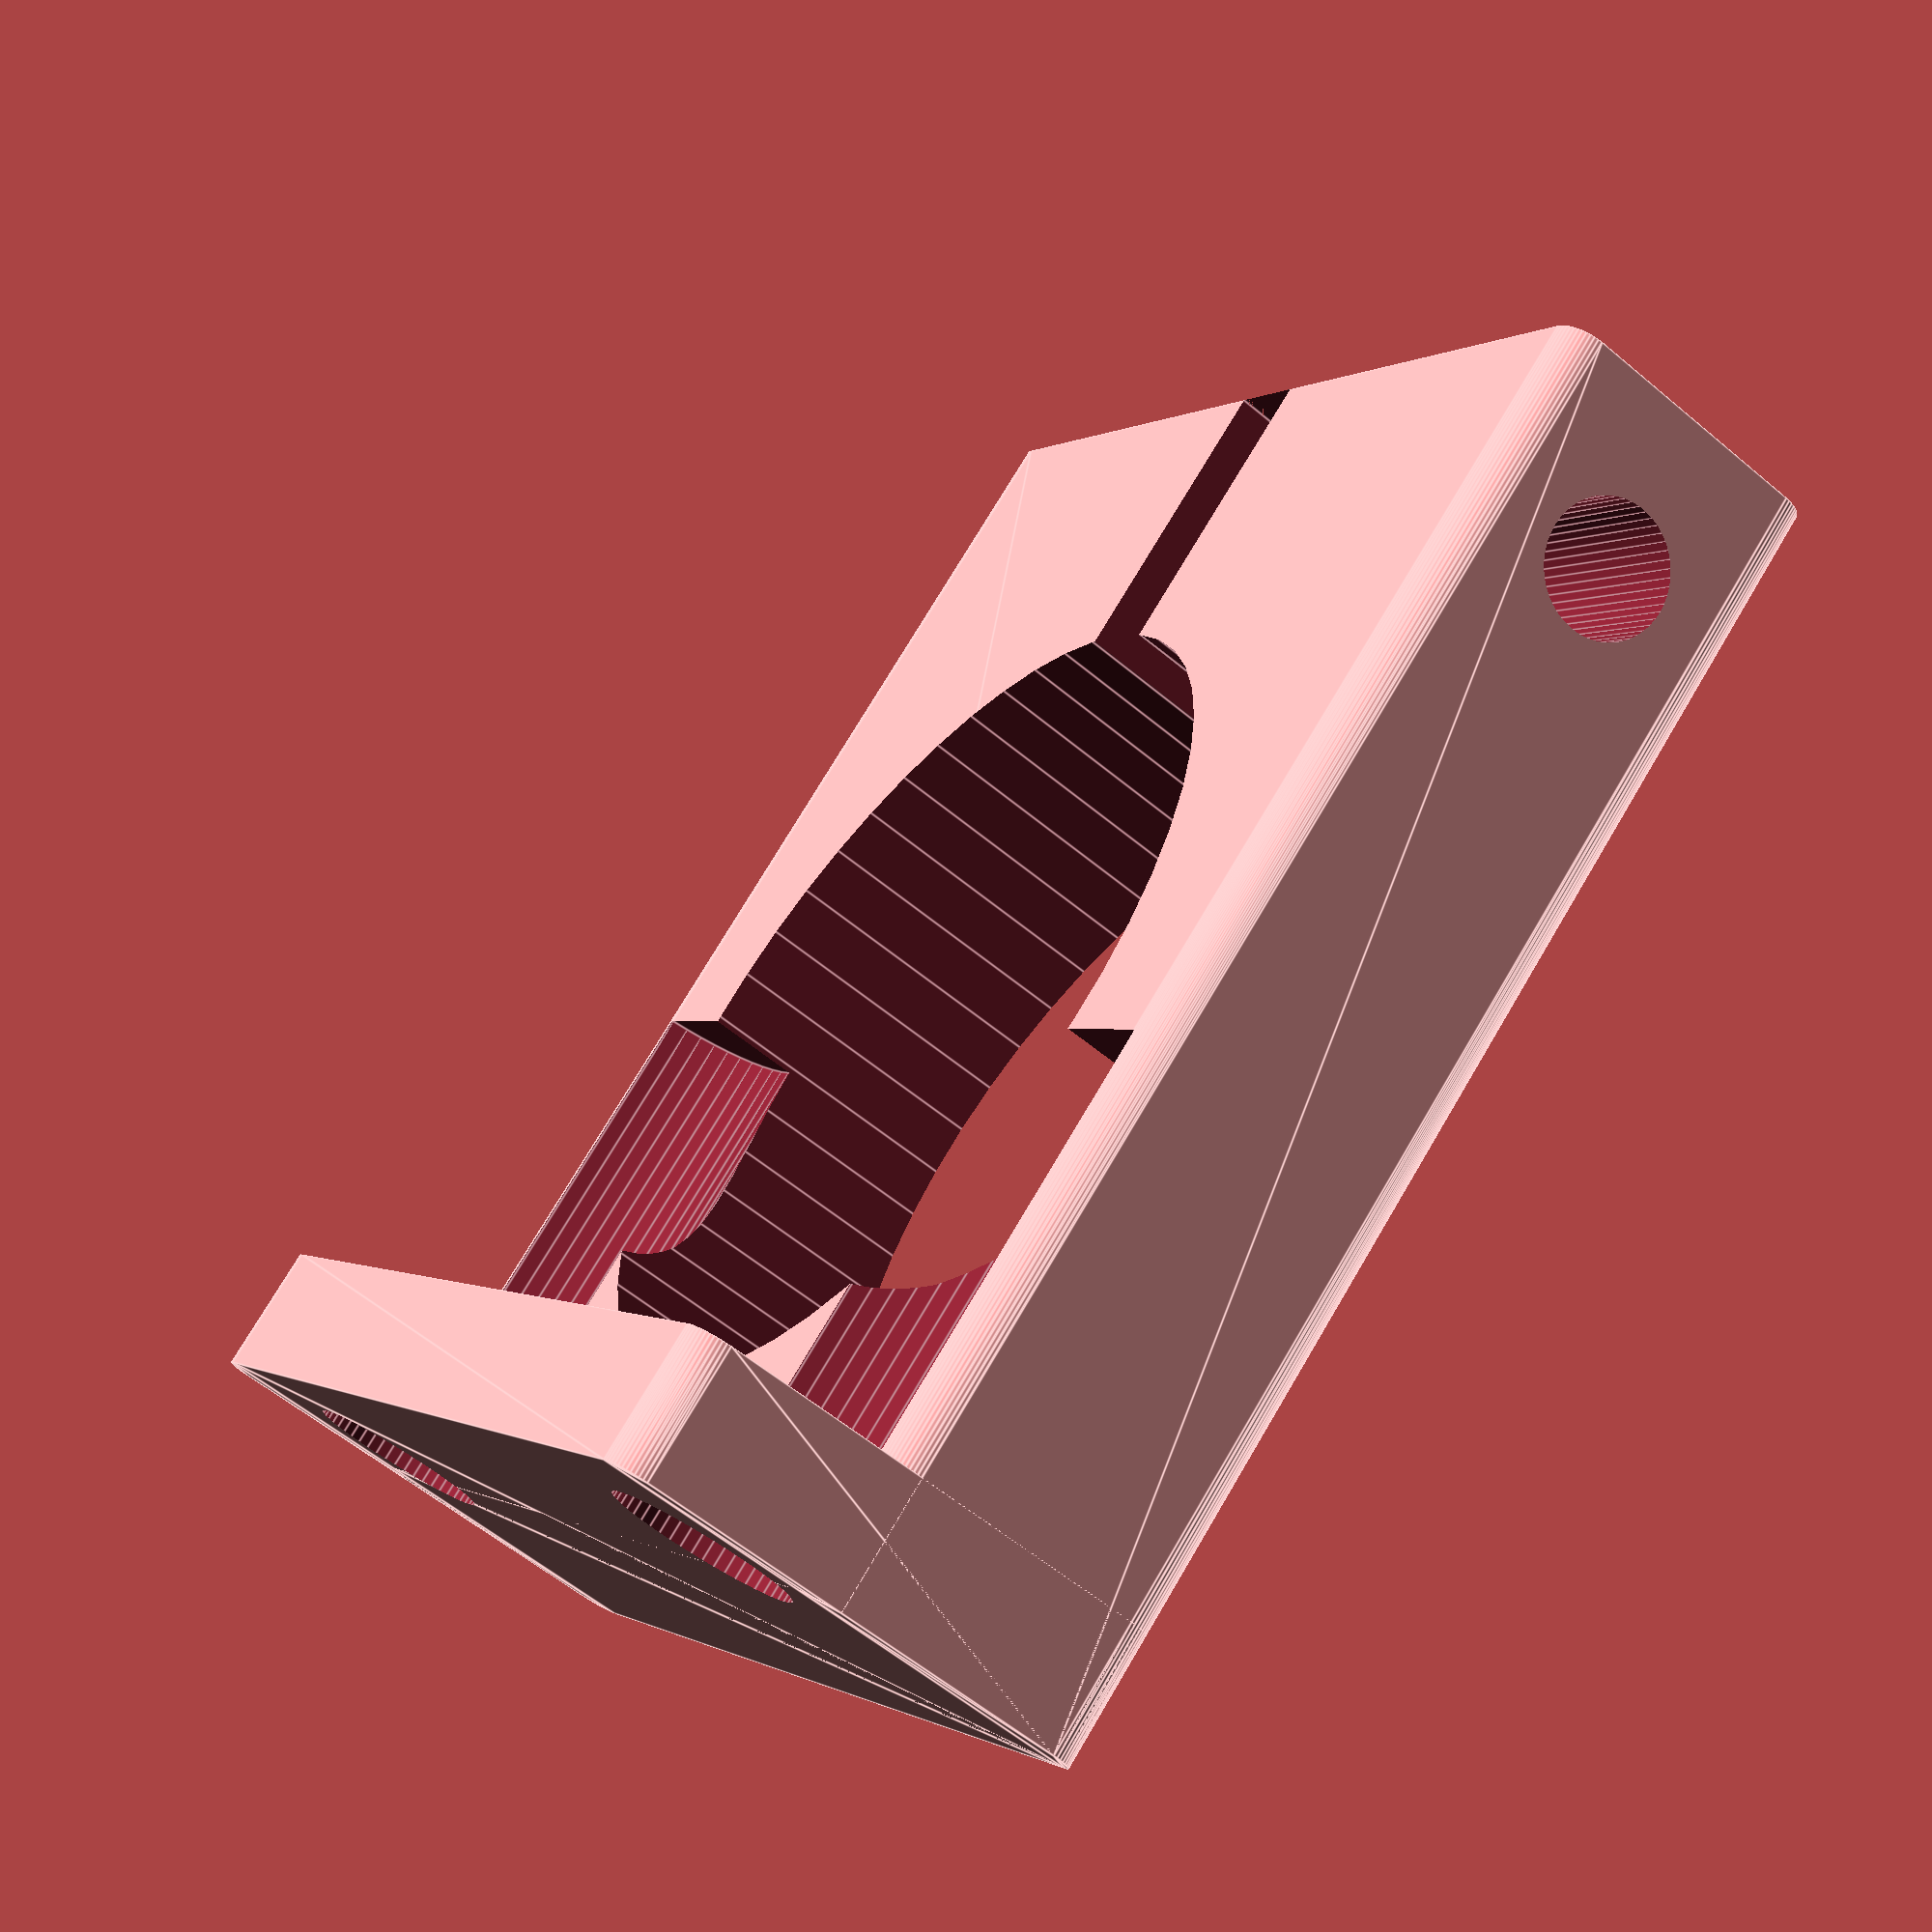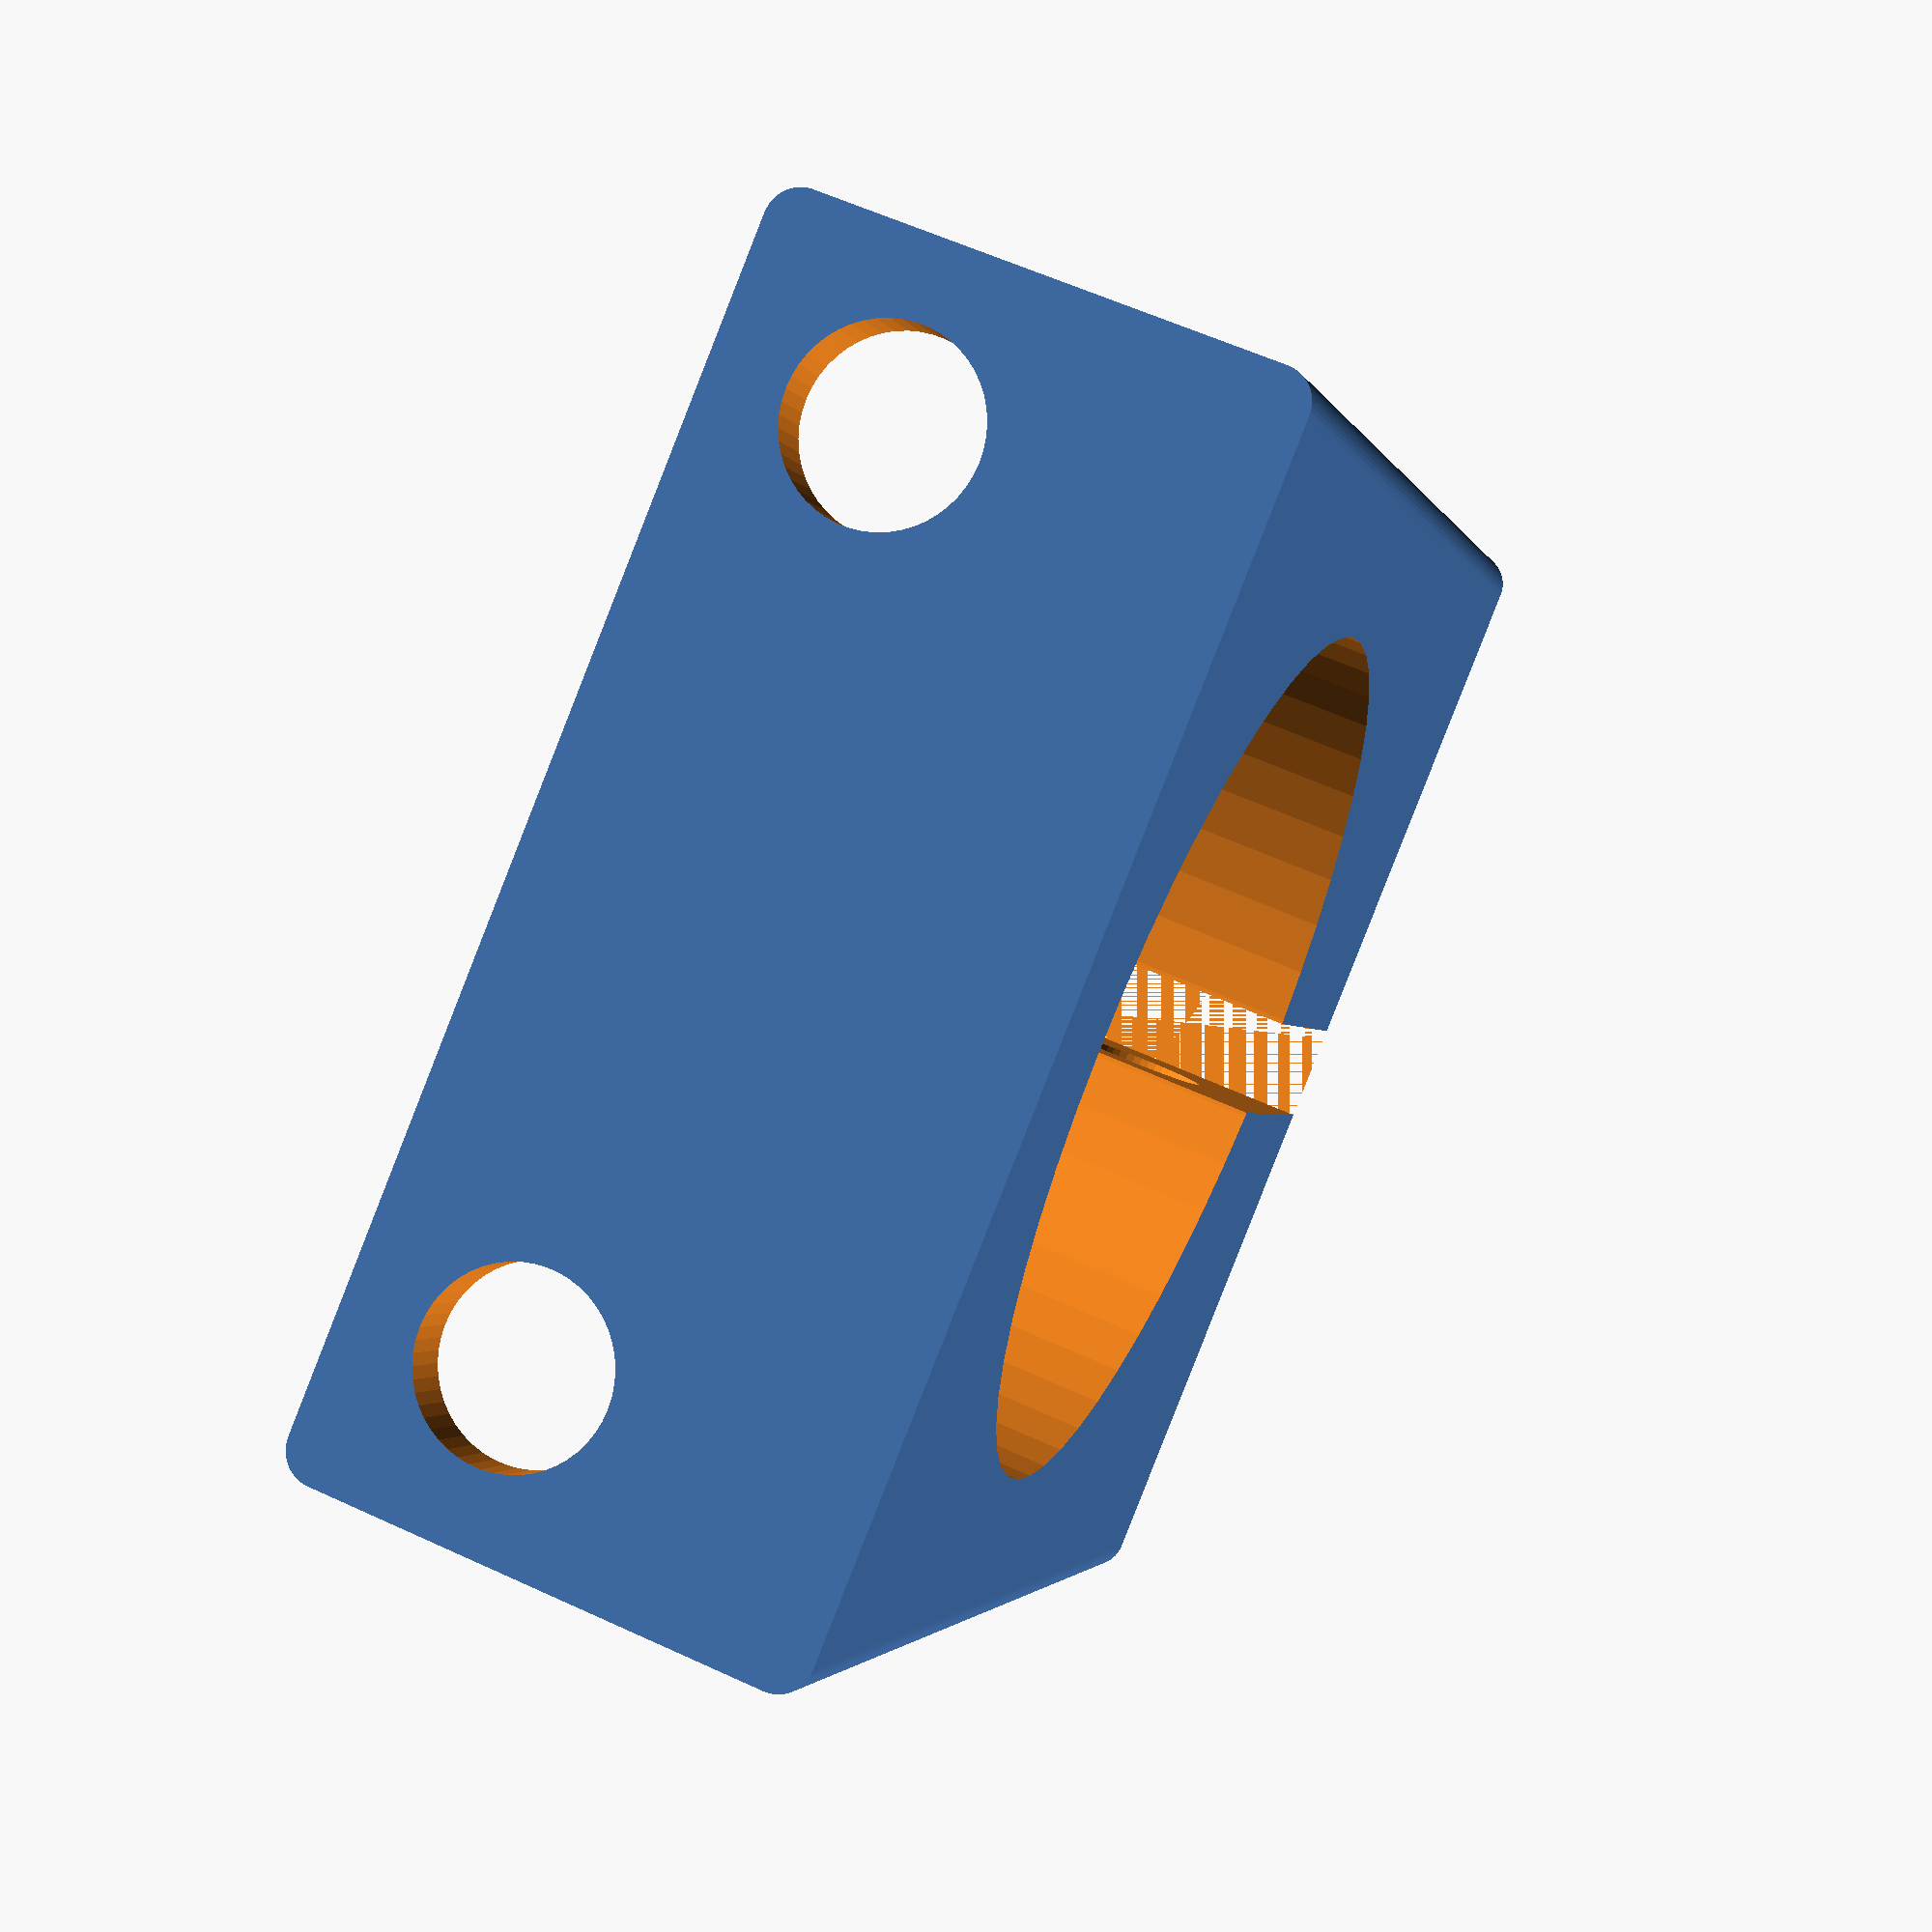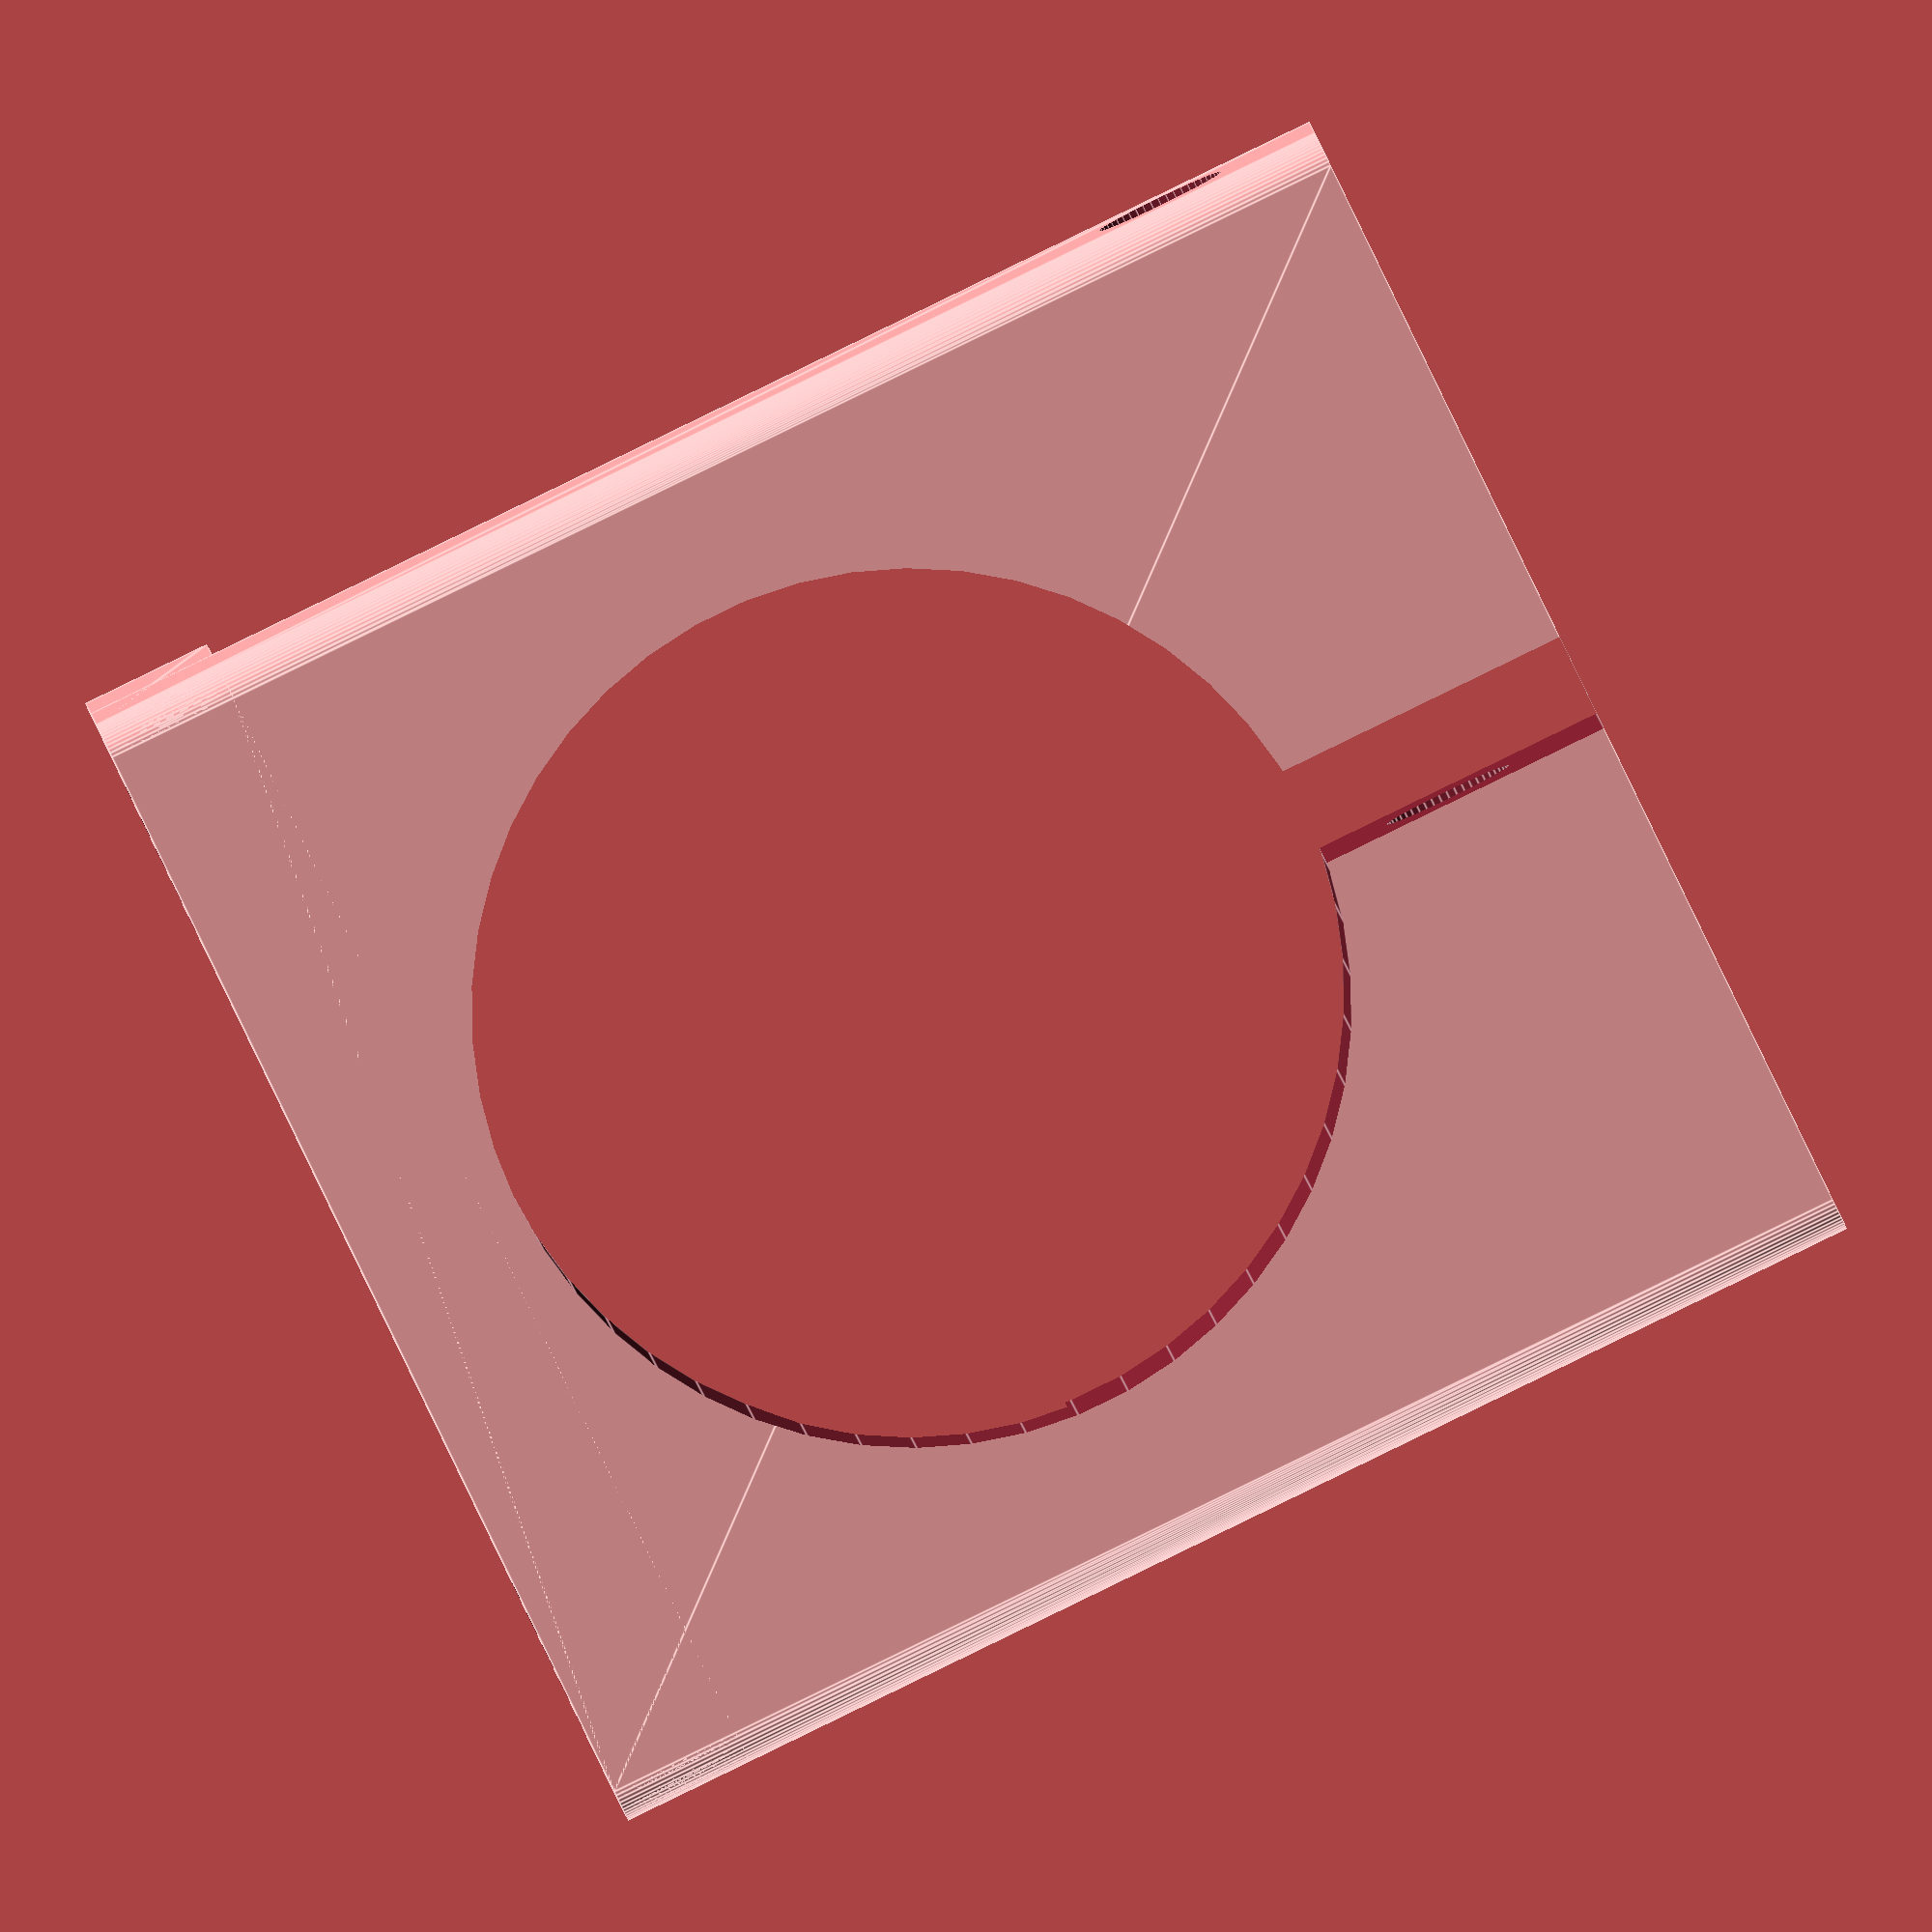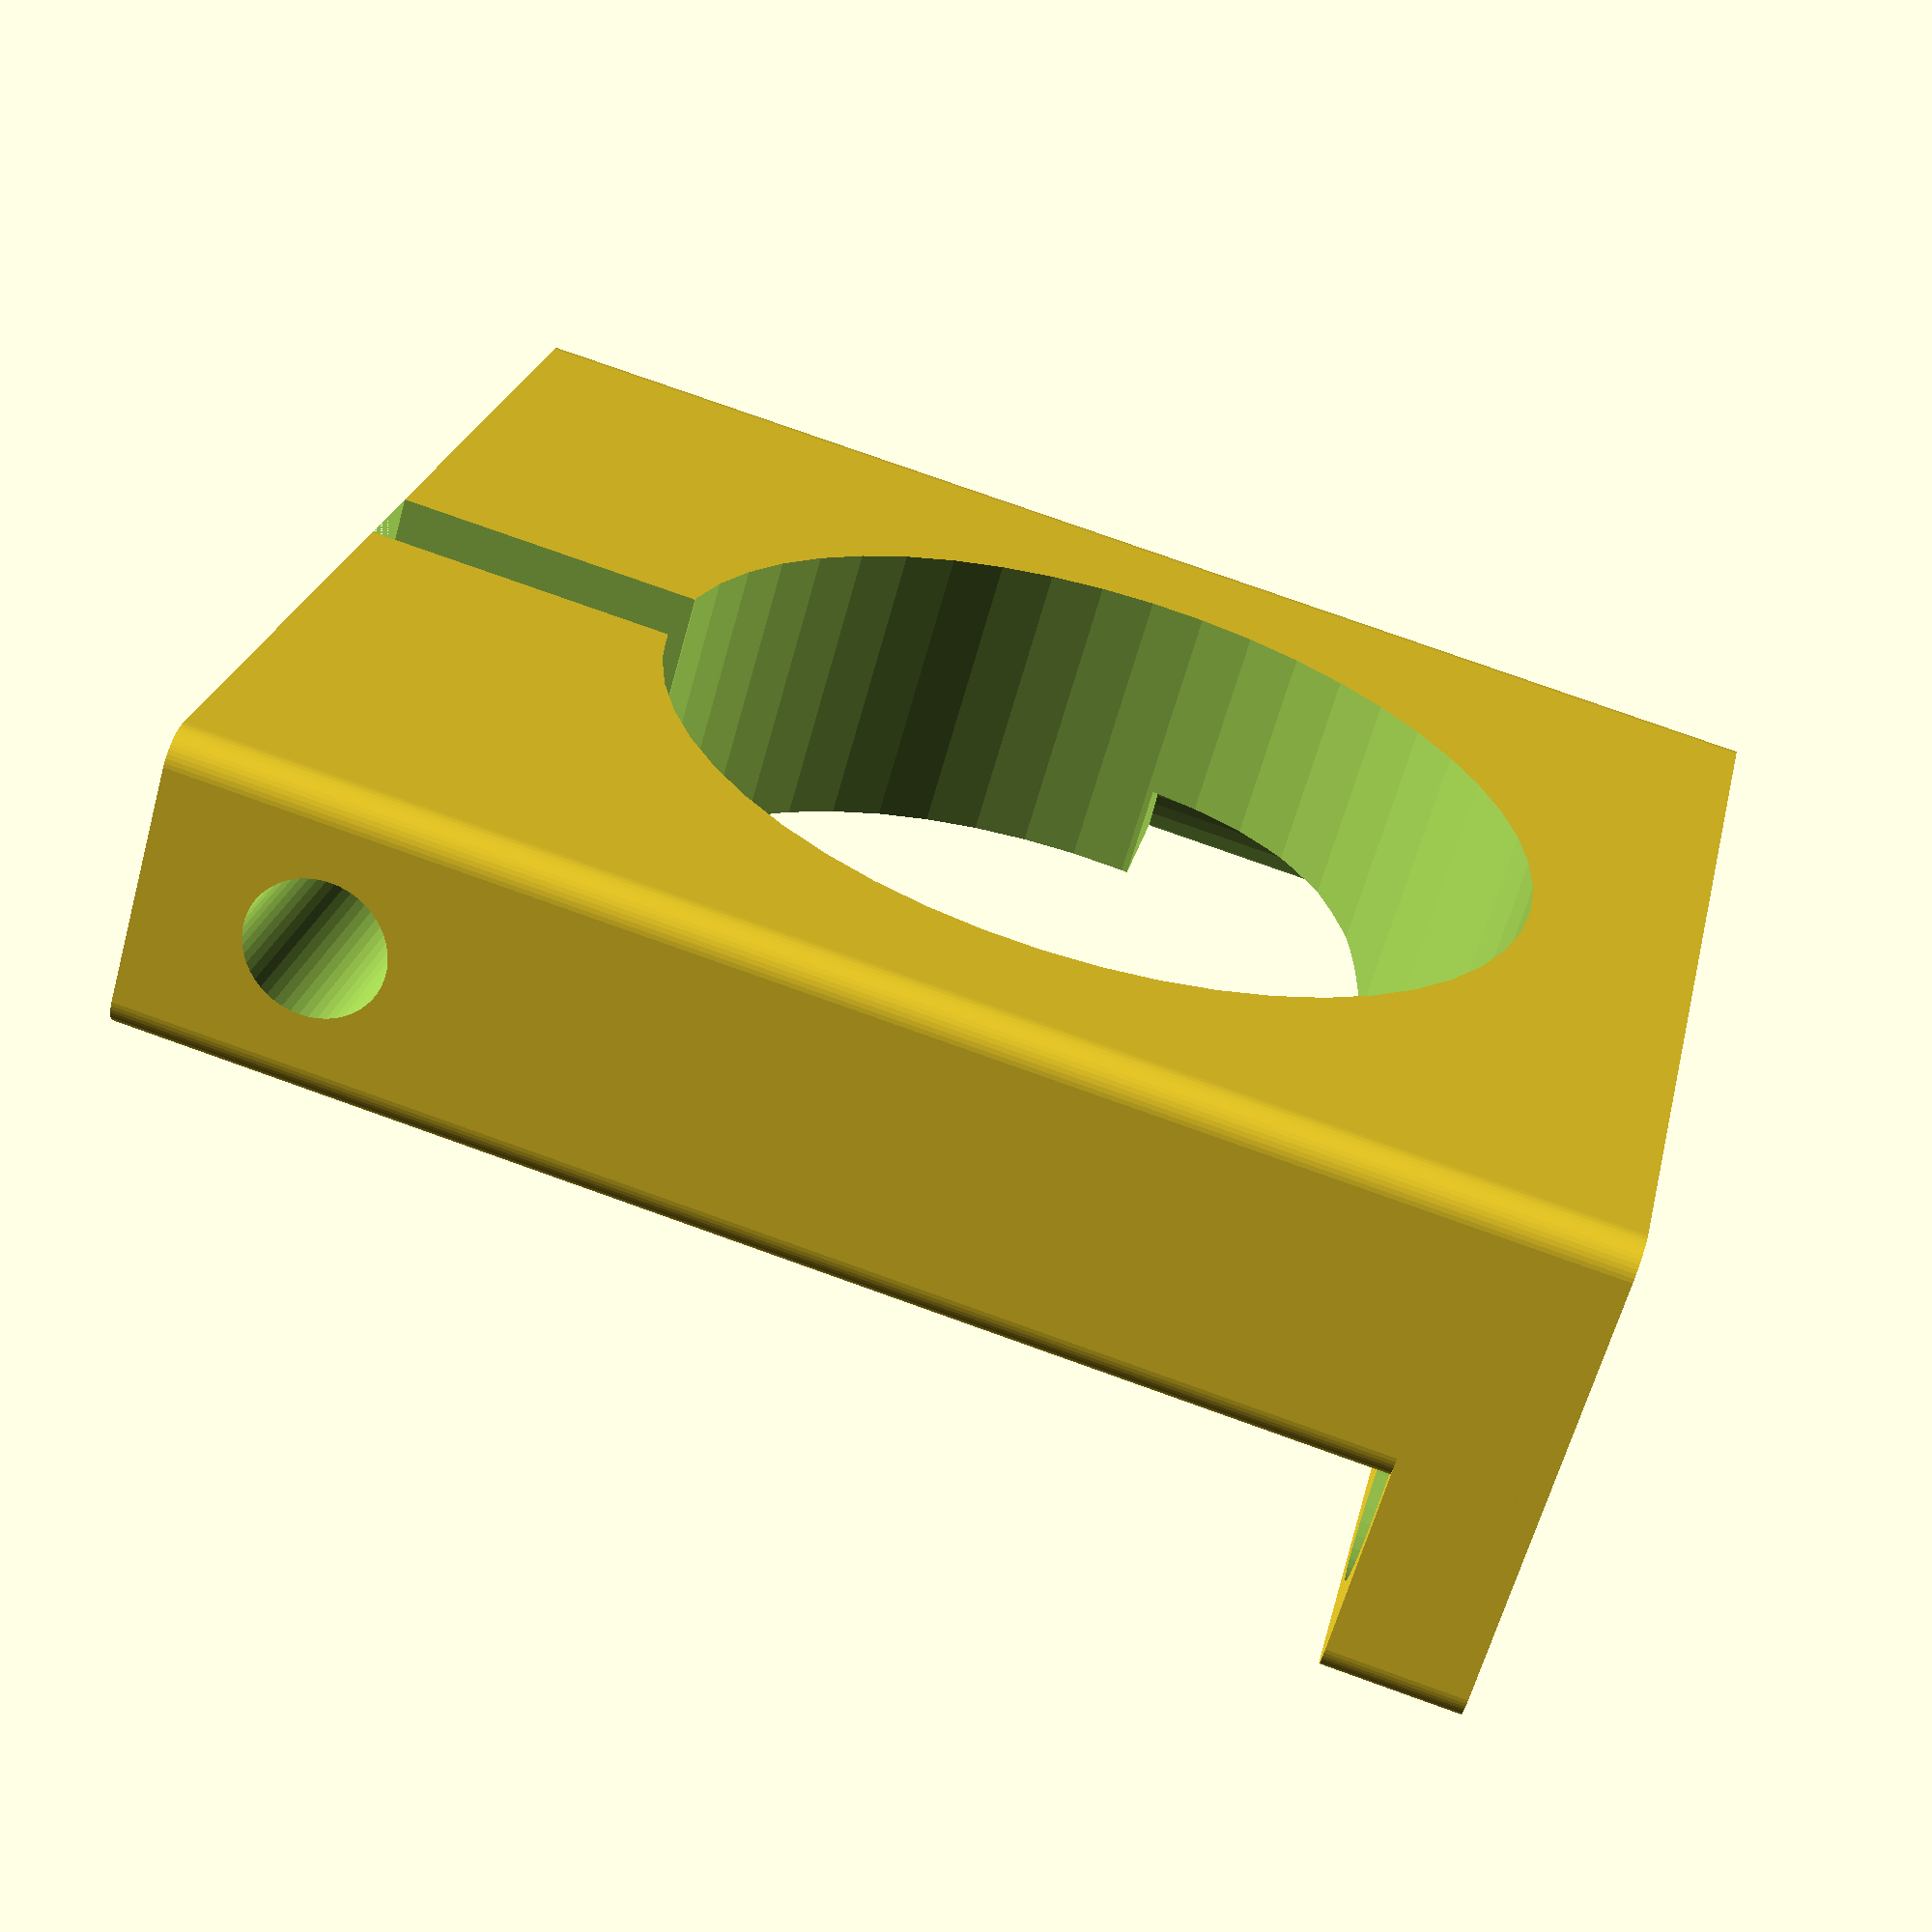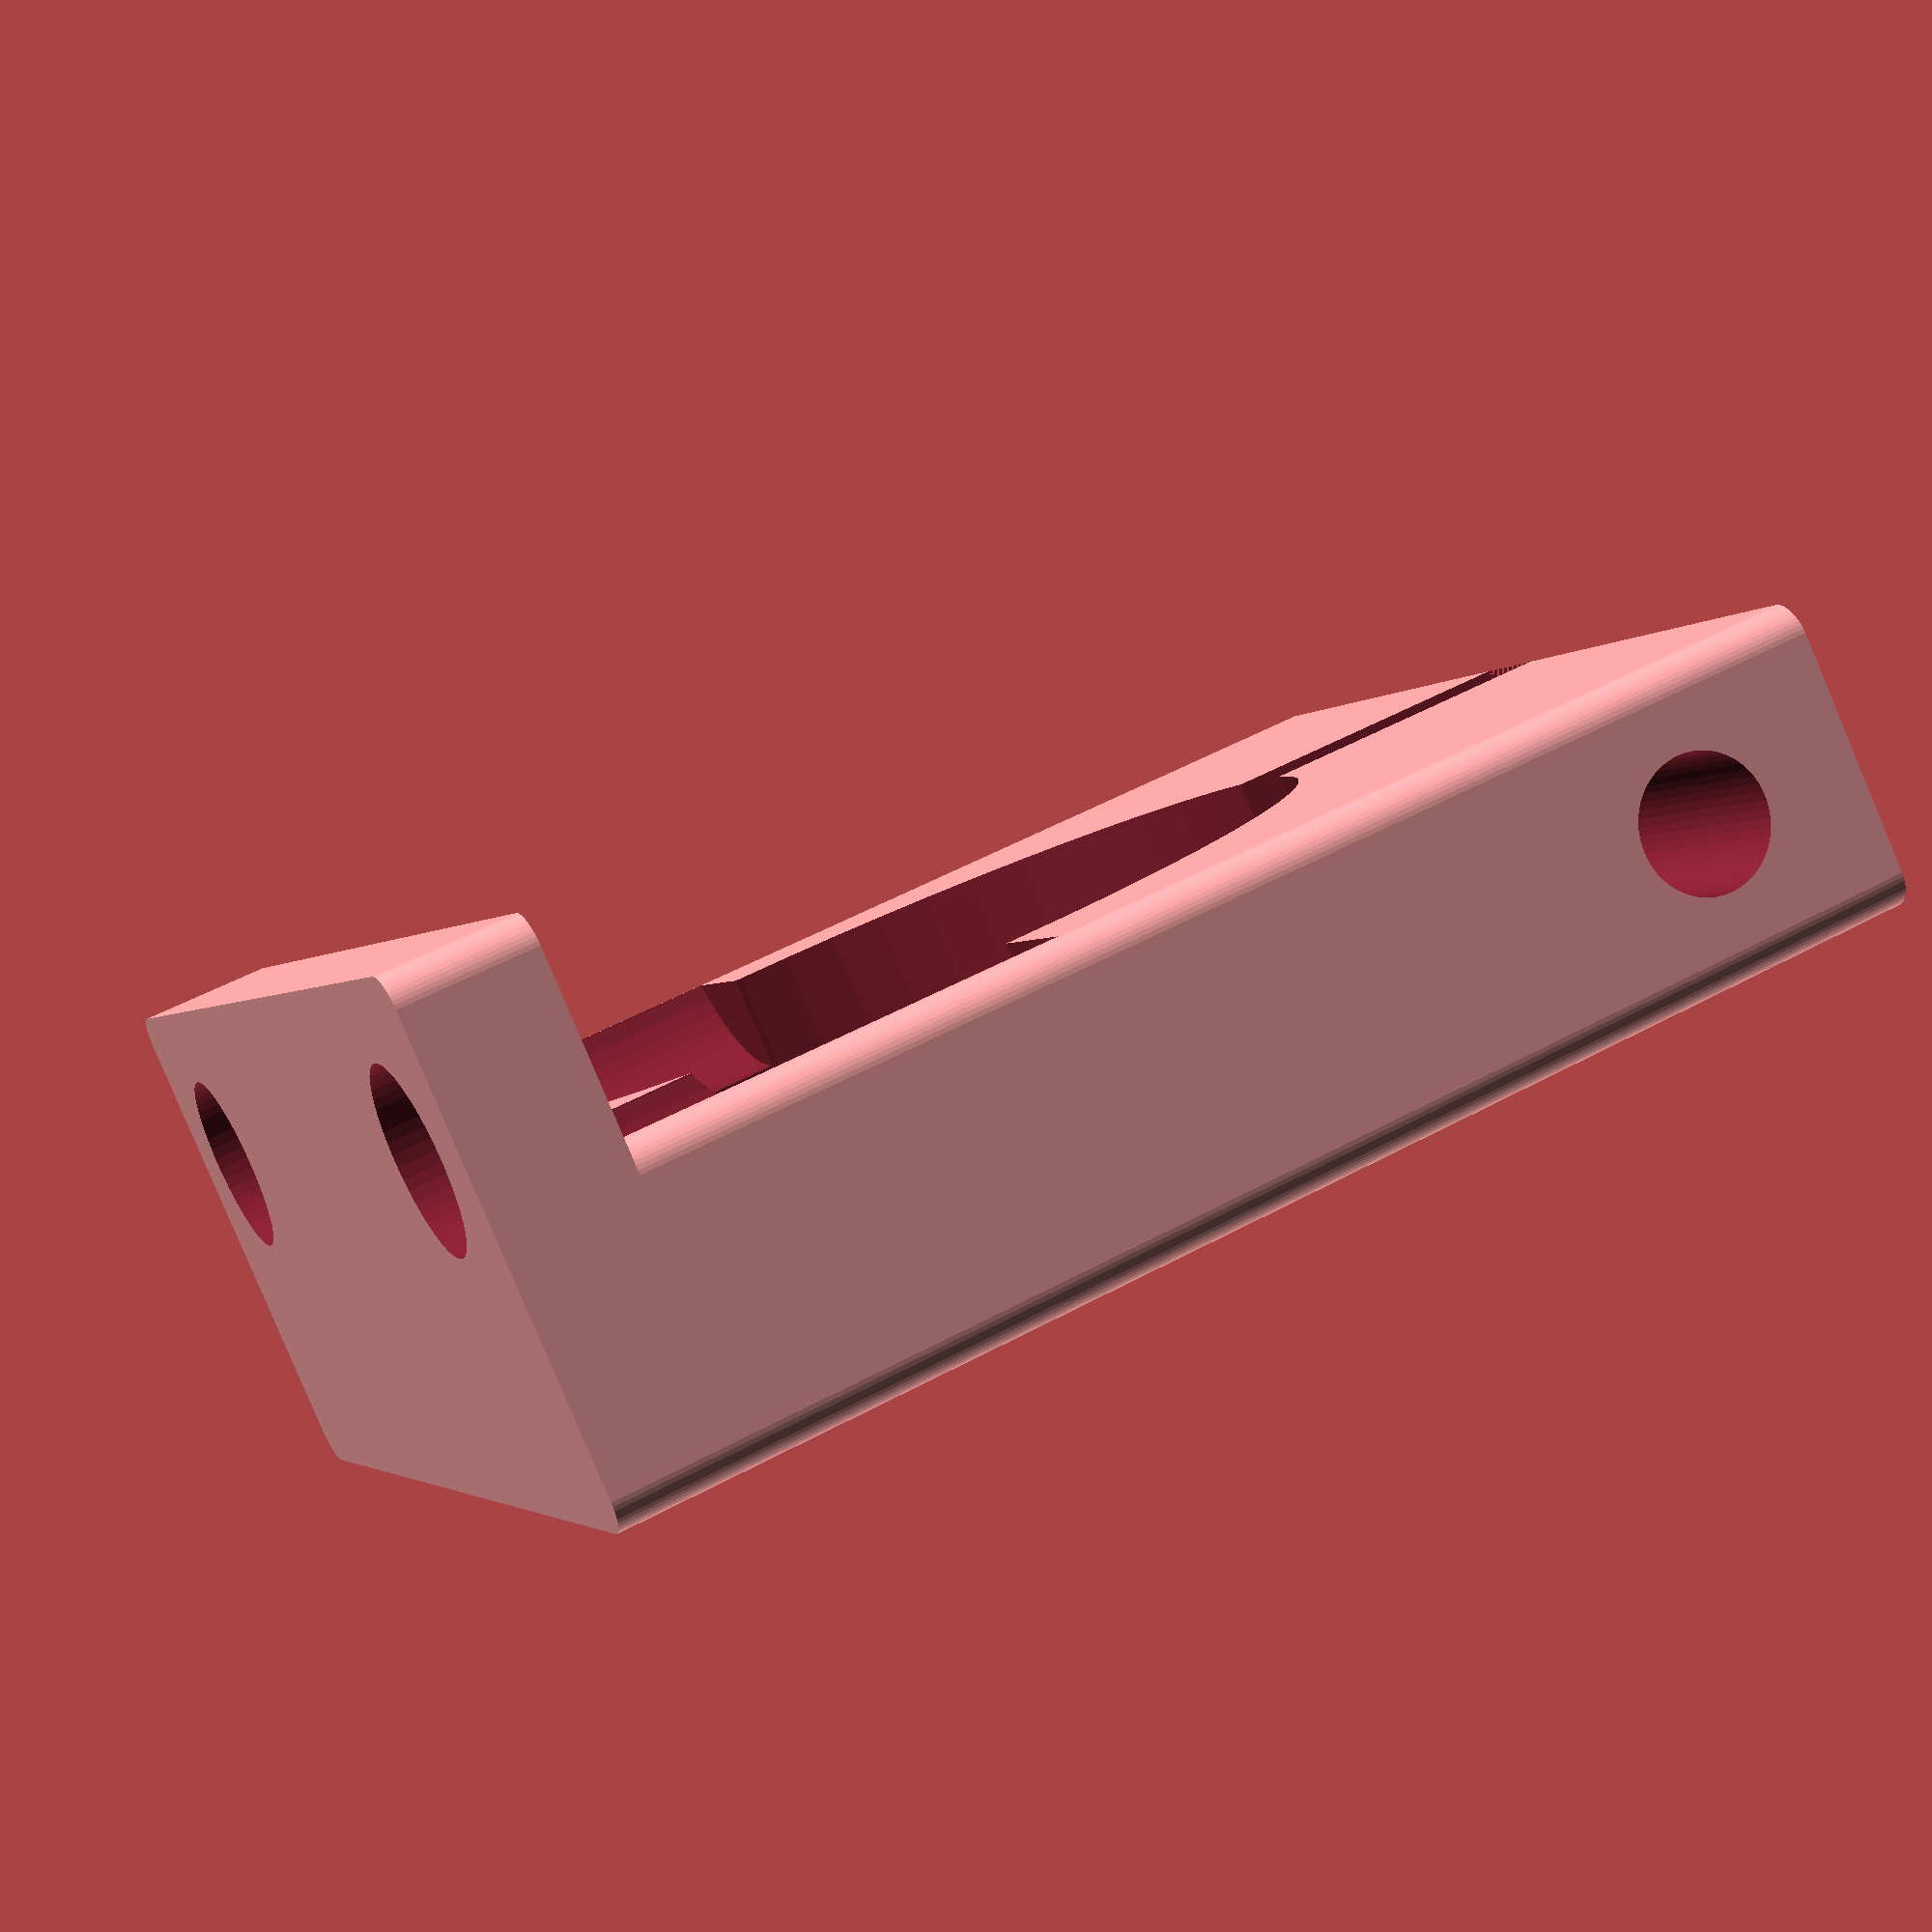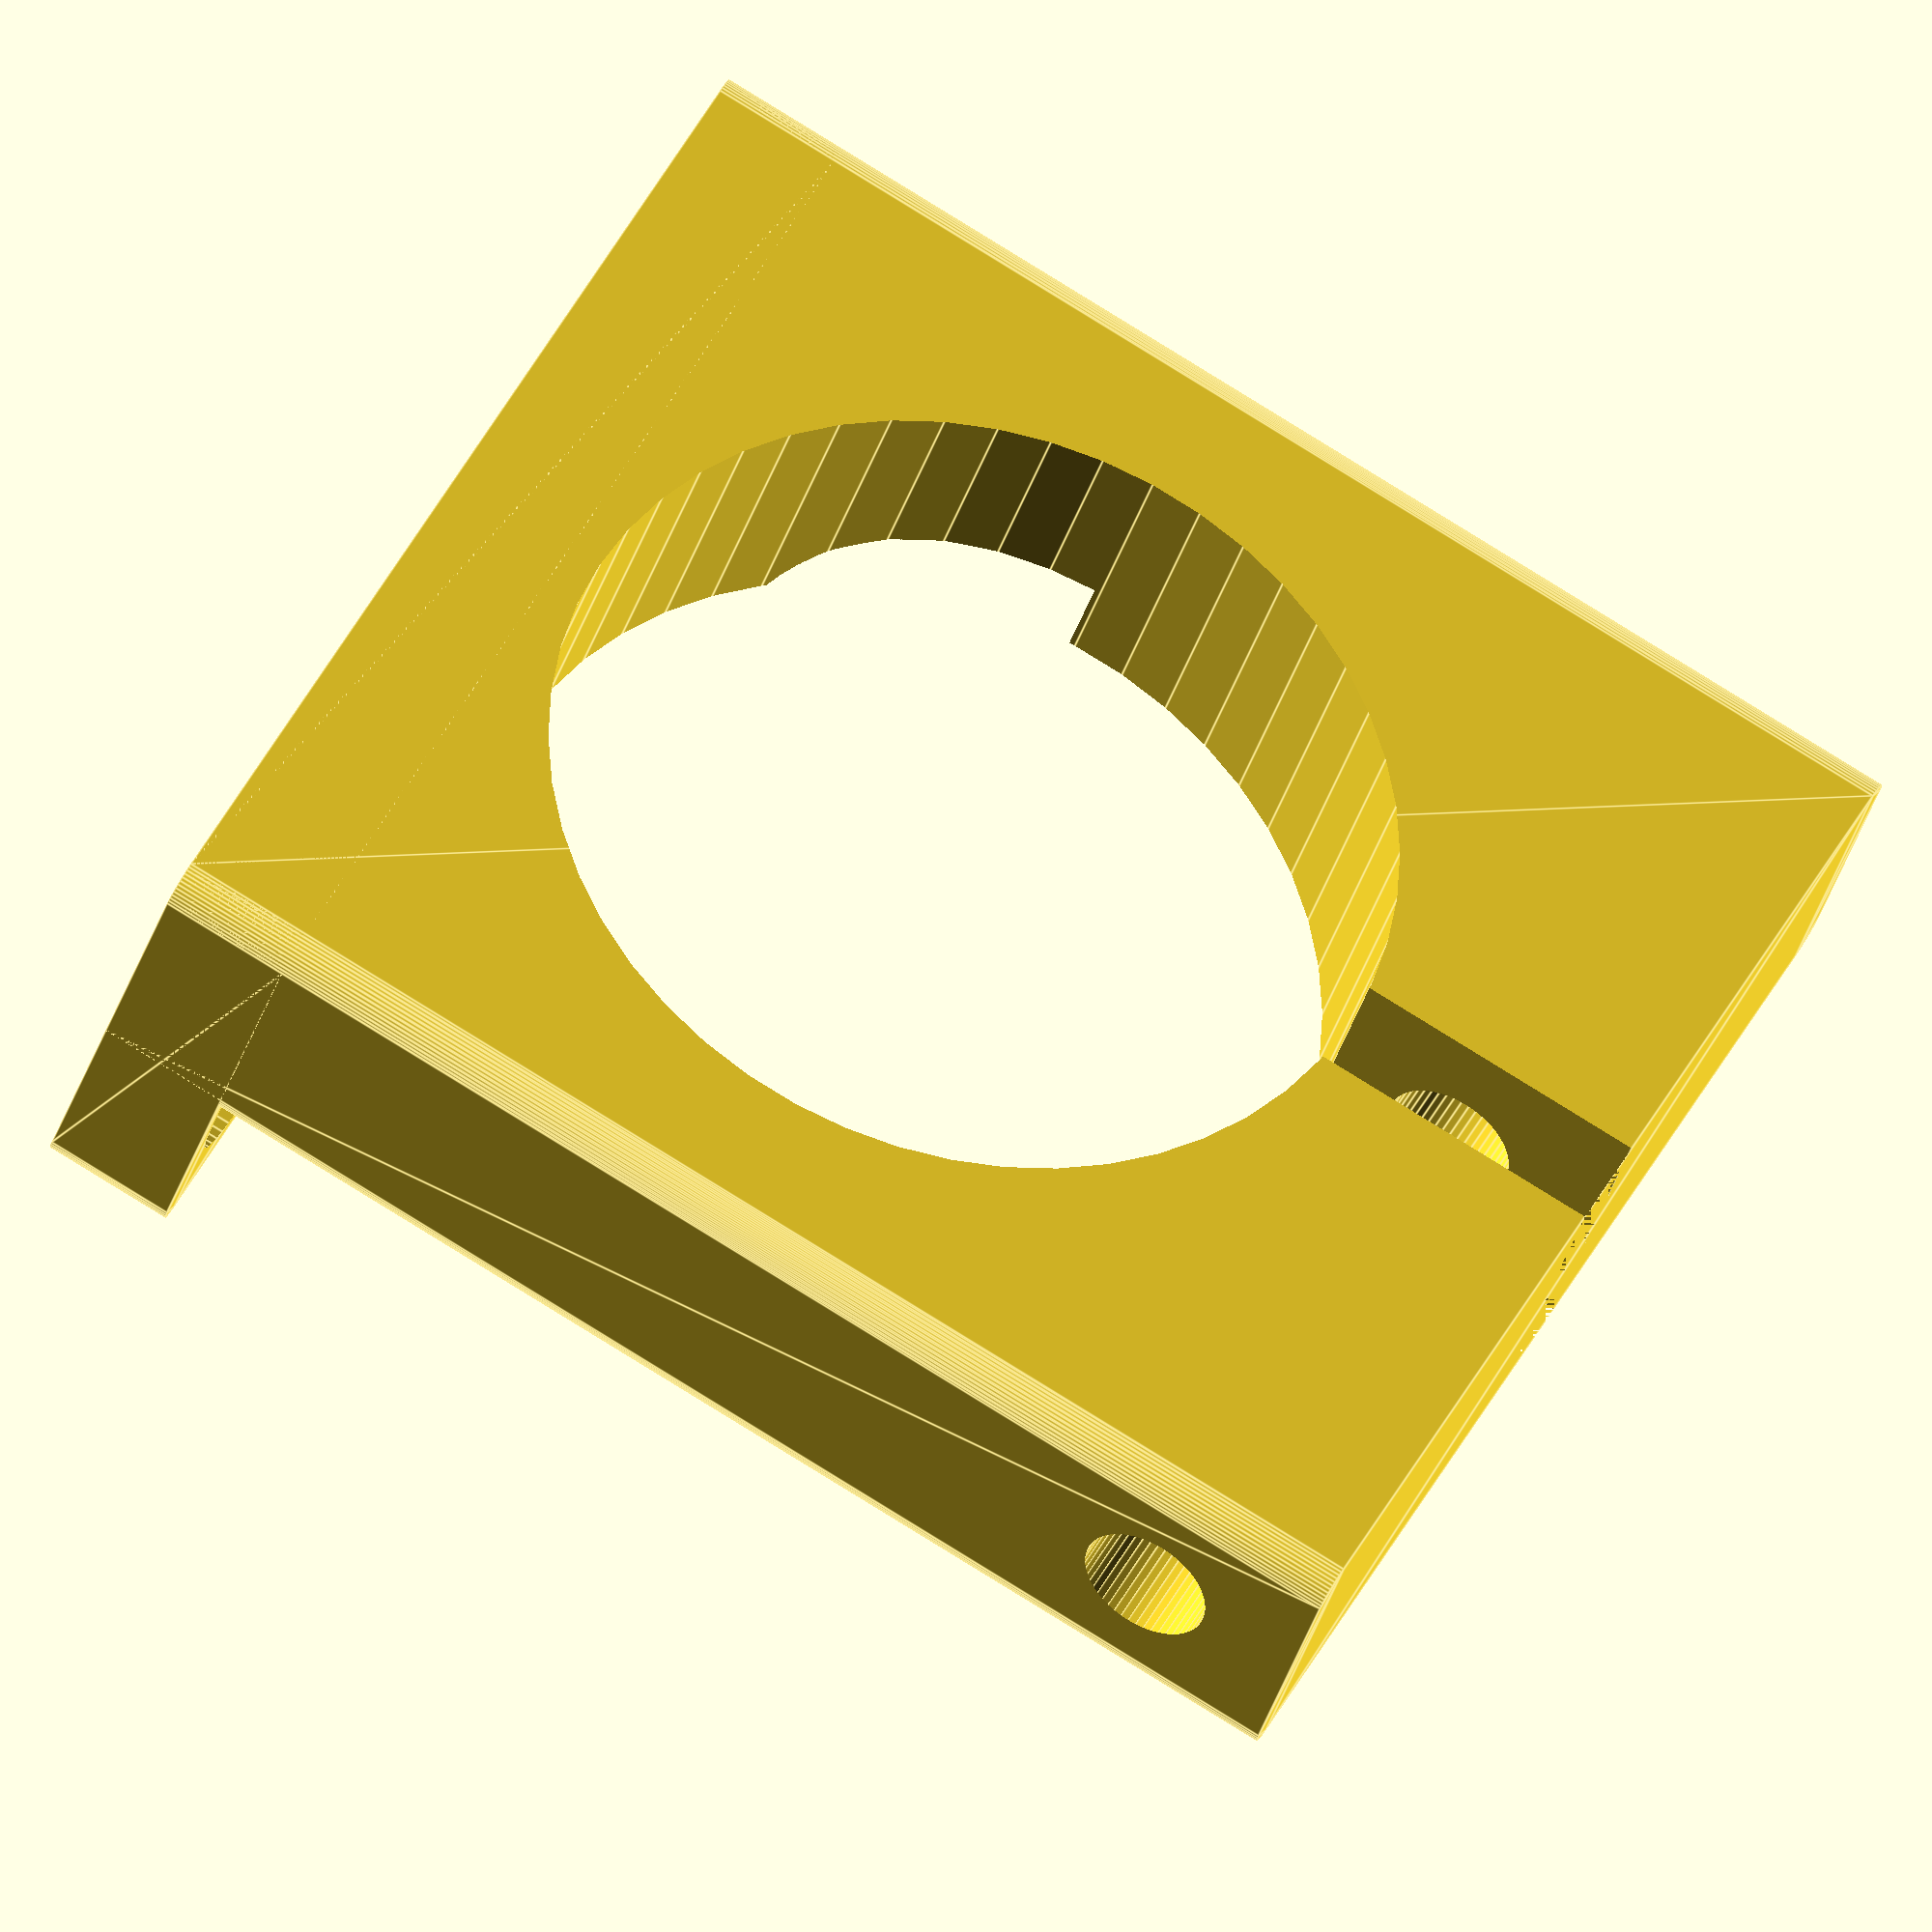
<openscad>
include <MCAD/nuts_and_bolts.scad>;

bearingHoleSpaceX=30.5;
bearingHoleSpaceY=26;
plateThickness=9;
basePlateThickness = 4;
M5HoleRadius=5.5/2;

bearingDiameter = 26;
pinionSpace=10;
rackHeight = 5;
delta = 1;
boltClearance=15;
$fn=50;

module roundedRect(size, radius)
{
    x = size[0];
    y = size[1];
    z = size[2];
    linear_extrude(height=z)
    hull()
    {
        // place 4 circles in the corners, with the given radius
        translate([radius, radius, 0])
            circle(r=radius);
        translate([x-radius, radius, 0])
            circle(r=radius);
        translate([radius, y-radius, 0])
            circle(r=radius);
        translate([x-radius, y-radius, 0])
            circle(r=radius);
    }
}

module bearing_holder()
{
  difference()
  {
    union()
    {
      roundedRect([(bearingHoleSpaceX+10 - pinionSpace)/2,bearingHoleSpaceY+10,basePlateThickness], 1);
      translate([(bearingHoleSpaceX+10 - pinionSpace)/2-plateThickness,0,0])
        roundedRect([plateThickness, bearingHoleSpaceY+10,rackHeight+bearingDiameter+9], 1);
    }
    translate([5,5,-delta]) cylinder(r=M5HoleRadius, h=basePlateThickness+delta*2);
    translate([5,5+bearingHoleSpaceY,-delta]) cylinder(r=M5HoleRadius, h=basePlateThickness+delta*2);
    translate([5,5,basePlateThickness/2]) cylinder(r=4.2, h=boltClearance);
    translate([5,5+bearingHoleSpaceY,basePlateThickness/2]) cylinder(r=4.2, h=boltClearance);
    translate([(bearingHoleSpaceX+10 - pinionSpace)/2-plateThickness-delta,(bearingHoleSpaceY+10)/2,rackHeight+bearingDiameter/2])
      rotate([0,90,0]) cylinder(r=bearingDiameter/2, h=plateThickness+delta*2);
    translate([(bearingHoleSpaceX+10 - pinionSpace)/2-plateThickness-delta,(bearingHoleSpaceY+10)/2-1.5,rackHeight+bearingDiameter-delta])
      cube([plateThickness+delta*2, 3, 8+delta*2]);  
    translate([(bearingHoleSpaceX+10 - pinionSpace)/2-plateThickness/2,-delta,rackHeight+bearingDiameter+4])
      rotate([-90,0,0])
        cylinder(r=2,h=bearingHoleSpaceY+10+delta*2);
    translate([(bearingHoleSpaceX+10 - pinionSpace)/2-plateThickness/2,0,rackHeight+bearingDiameter+4])
      rotate([-90,30,0])
        nutHole(4);
    translate([+(bearingHoleSpaceX+10 - pinionSpace)/2-plateThickness/2,bearingHoleSpaceY+7,rackHeight+bearingDiameter+4])
      rotate([90,30,0])
        boltHole(4);
  }
}

module rod_holder()
{
  rod=12;
  centerHeight=23;
  clearance = 0;
  holeSpace = 31.5;
  base = 6.5;
  depth = 14;
  aboveRod = 9;
  besideRod = 4;
  rackMountHole = 26;
  difference()
  {
    union()
    {
      translate([0,-(rod+besideRod*2)/2,0]) roundedRect([centerHeight + aboveRod + rod/2, rod+besideRod*2, depth], 1);
      translate([0,-(holeSpace+besideRod*2)/2, 0]) roundedRect([base, holeSpace+besideRod*2, depth], 1);
    }
    translate([centerHeight,0,-delta]) cylinder(d=rod+clearance,h=depth+delta*2);
    // pinch slot
    translate([centerHeight,-1,-delta])
      cube([rod/2+aboveRod+delta*2,2,depth+delta*2]);
    // pinch bolt
    translate([centerHeight+(rod+aboveRod)/2,-(rod+besideRod*2)/2-2,depth/2])
      rotate([-90,0,0])
        cylinder(r=2,h=rod+besideRod*2);
    translate([centerHeight+(aboveRod+rod)/2,-(rod+besideRod*2)/2,depth/2])
      rotate([-90,30,0])
        nutHole(4);
    translate([centerHeight+(aboveRod+rod)/2,rod/2+1,depth/2])
      rotate([90,30,0])
        boltHole(4);
    // base bolts
    translate([-delta, holeSpace/2, depth/2])
      rotate([0,90,0])
        cylinder(d=5, h=base+delta*2);
    translate([-delta, -holeSpace/2, depth/2])
      rotate([0,90,0])
        cylinder(d=5, h=base+delta*2);
    translate([centerHeight+rod/2+aboveRod-rackMountHole,0,-delta]) cylinder(d=4,h=depth+delta*2);
  }
}



bearing_holder();
</openscad>
<views>
elev=285.6 azim=151.6 roll=210.6 proj=p view=edges
elev=182.2 azim=337.9 roll=346.9 proj=p view=wireframe
elev=90.2 azim=86.7 roll=295.9 proj=o view=edges
elev=282.3 azim=218.0 roll=109.7 proj=p view=solid
elev=128.2 azim=320.2 roll=300.4 proj=p view=solid
elev=97.8 azim=119.0 roll=238.3 proj=o view=edges
</views>
